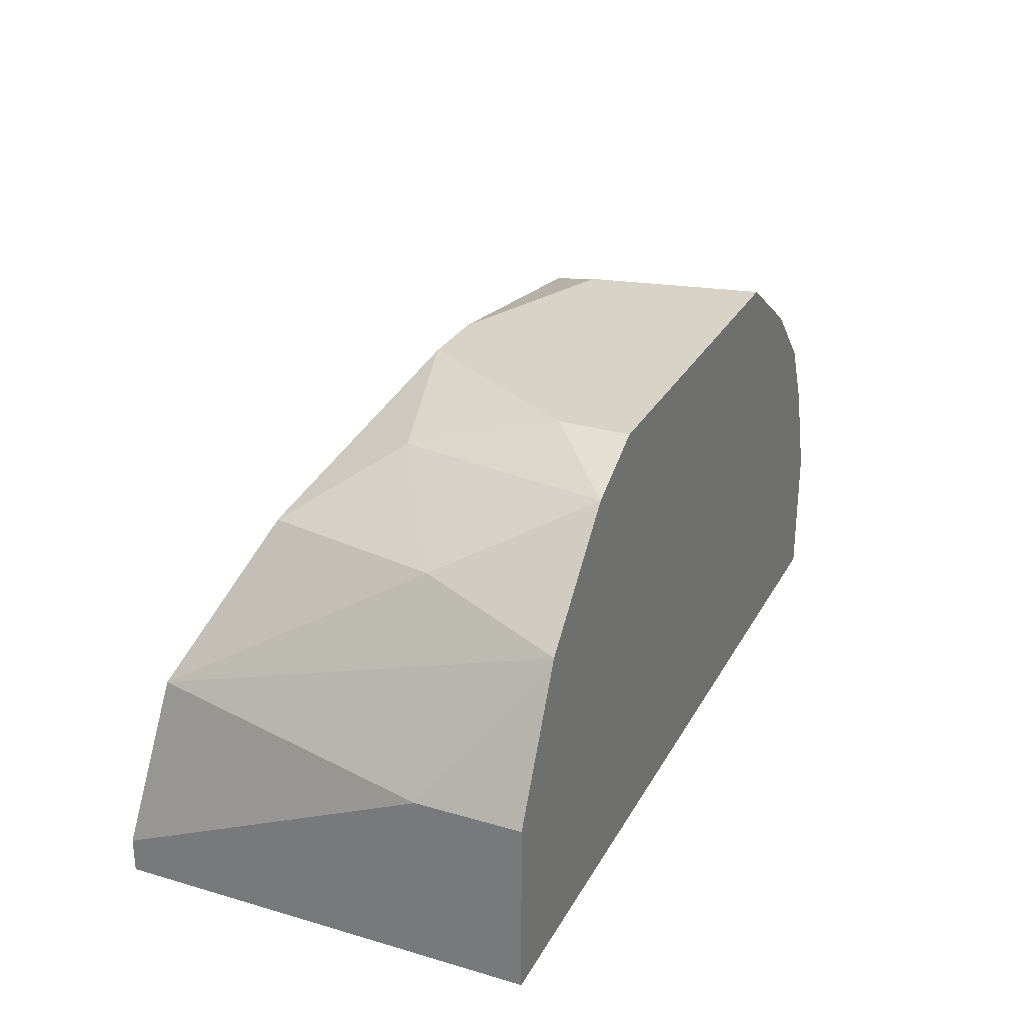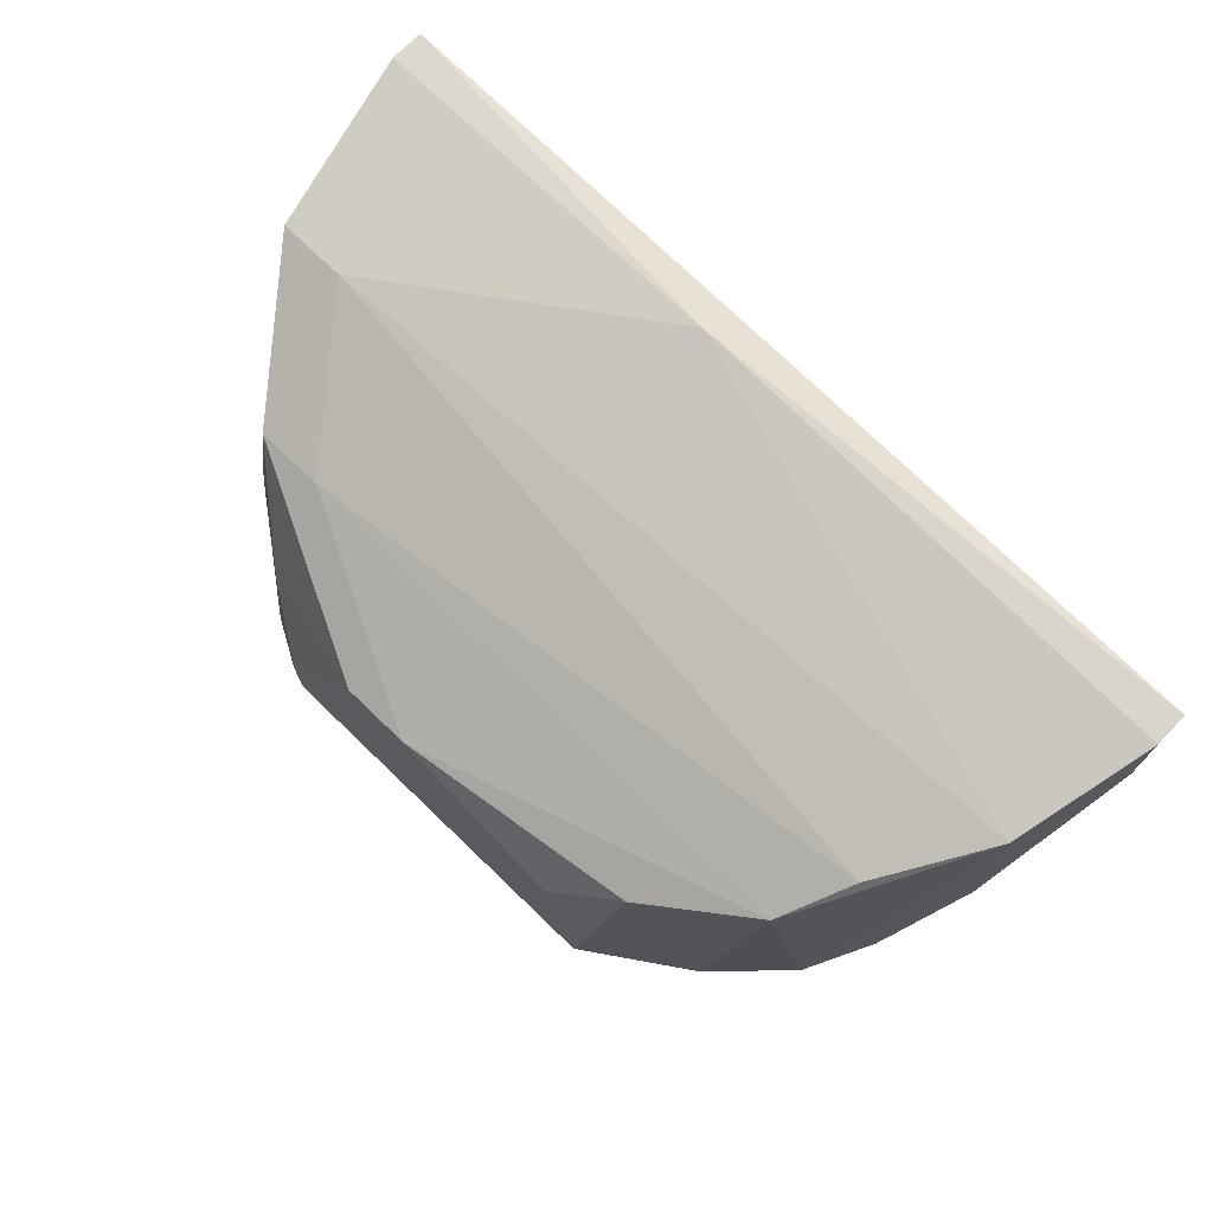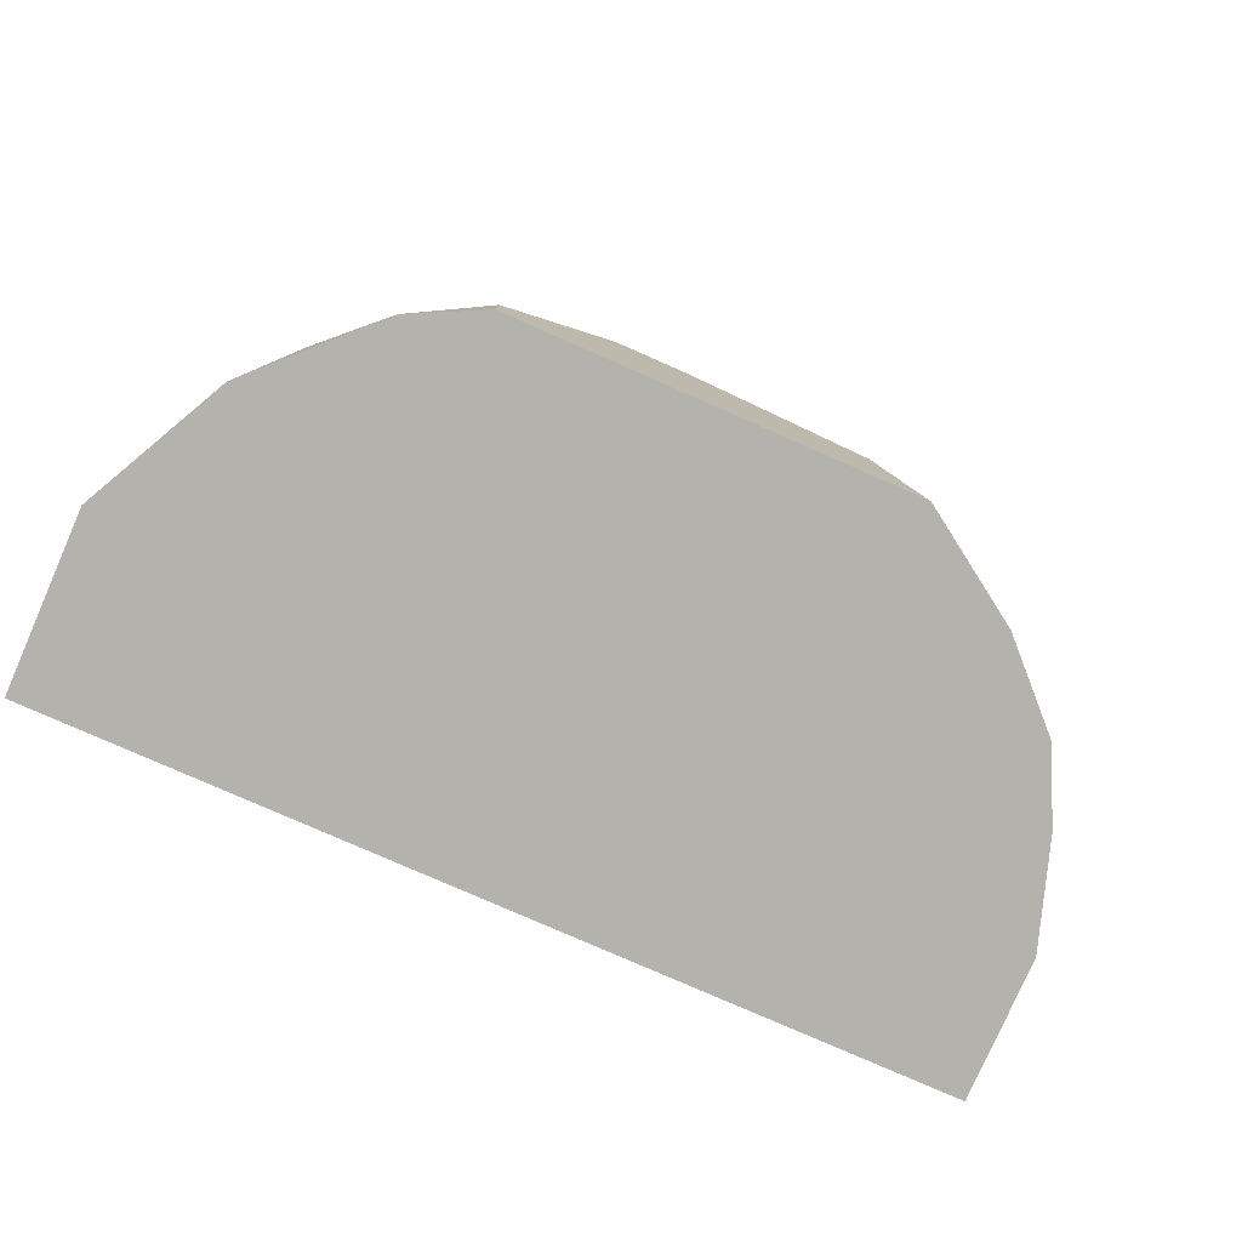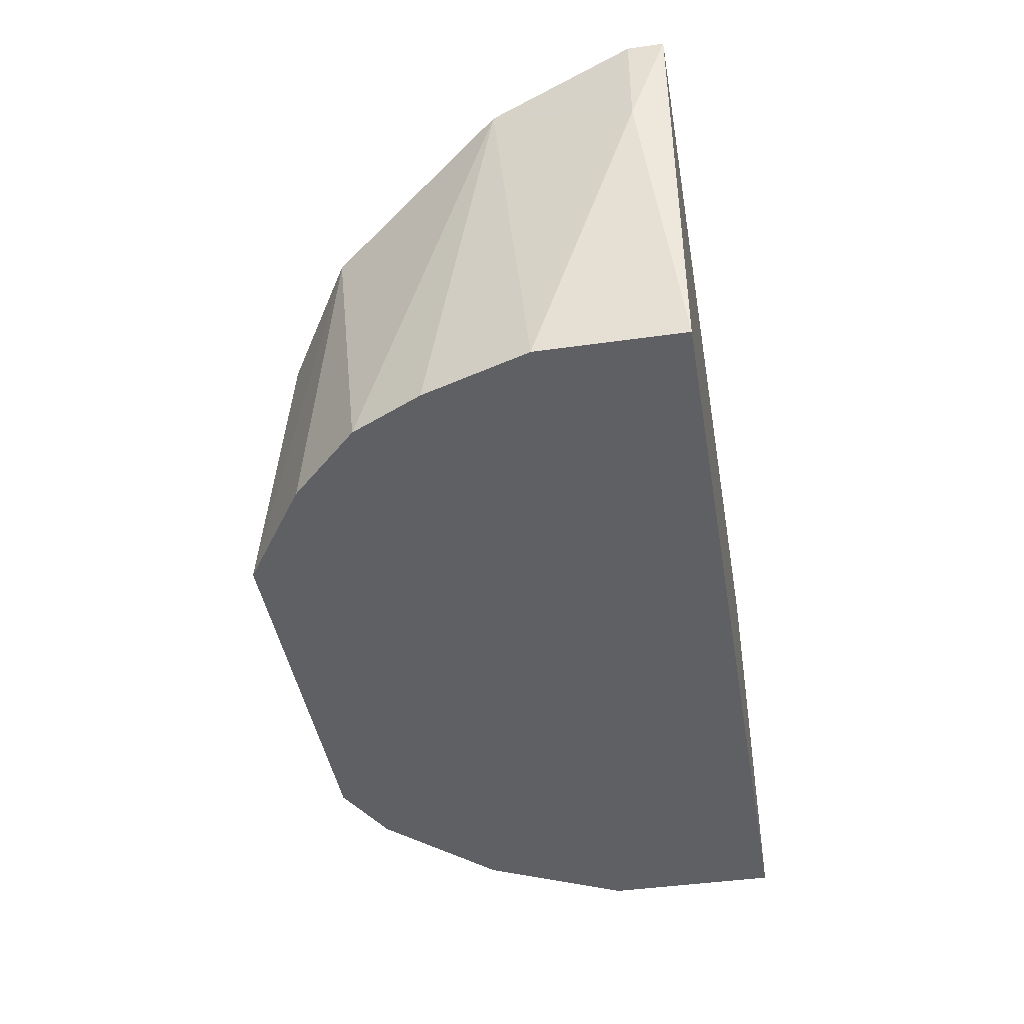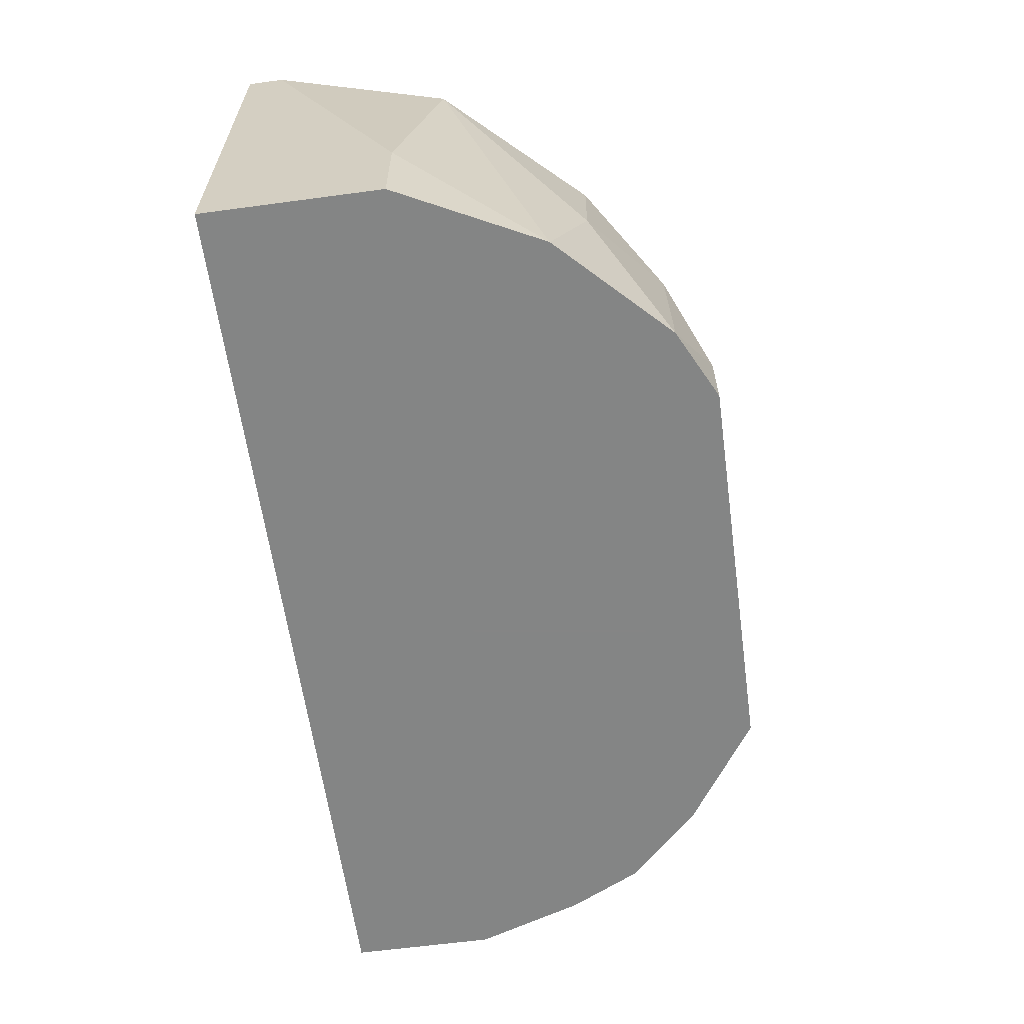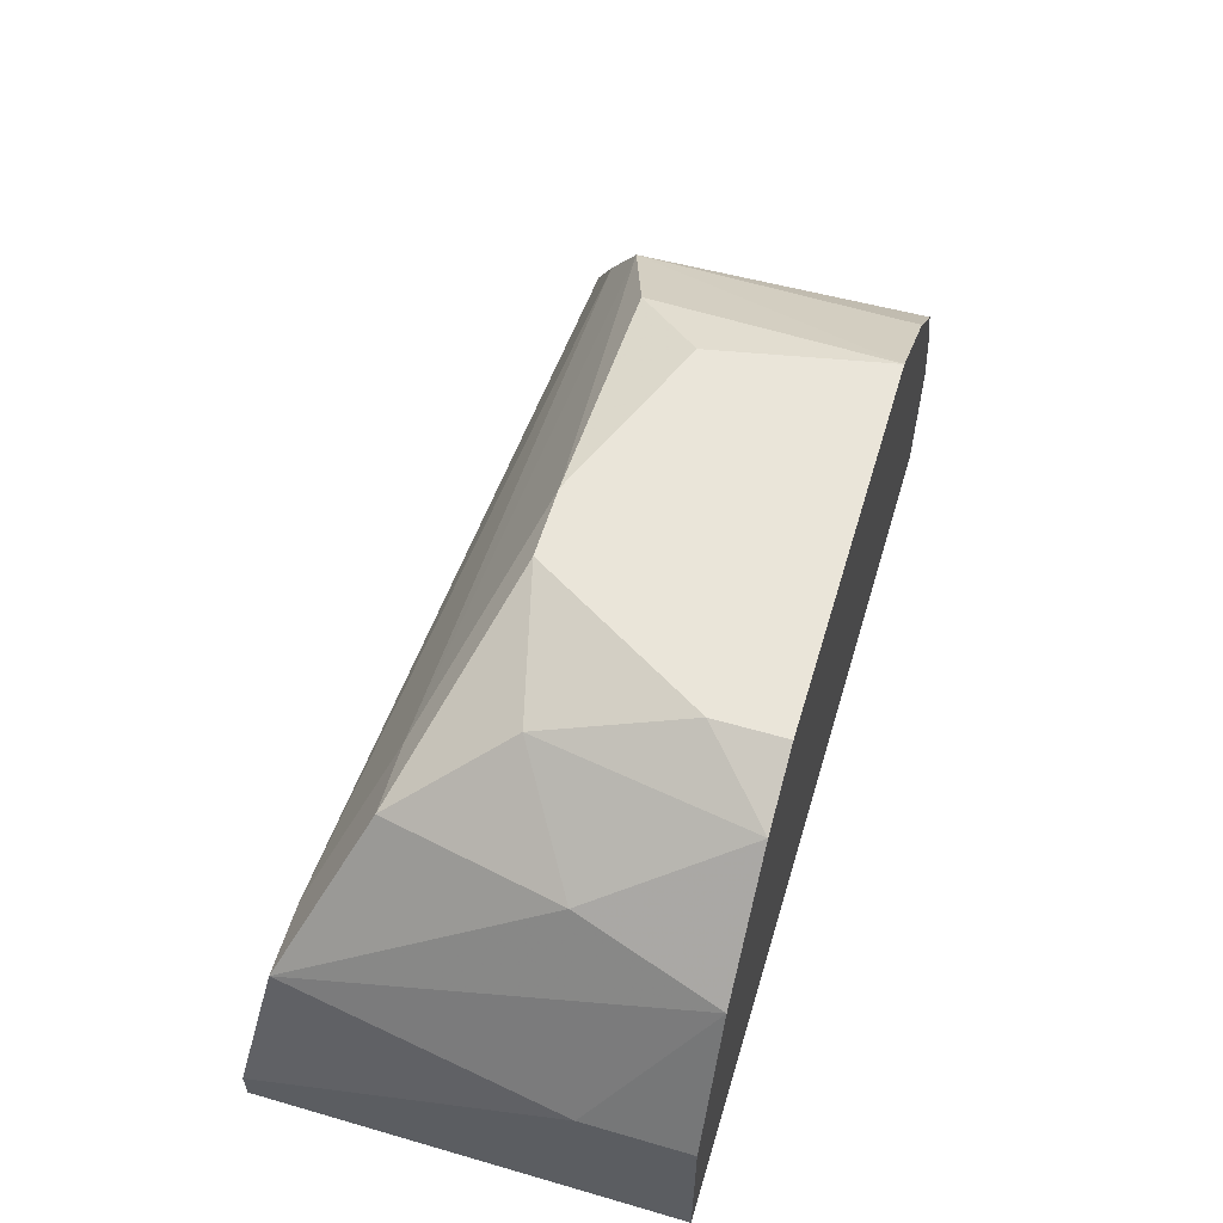
<metadata>
{"format":"obj","ext":"obj","renderer":"f3d","projection":"perspective","resolution":1024,"background":"white","views":[{"elev":28.0,"azim":113.8,"up":"+Y"},{"elev":72.1,"azim":-136.0,"up":"+Z"},{"elev":-79.4,"azim":156.3,"up":"+Z"},{"elev":-43.0,"azim":-80.4,"up":"+Z"},{"elev":-61.6,"azim":97.8,"up":"+Z"},{"elev":57.7,"azim":106.7,"up":"+Y"}]}
</metadata>
<code>
v -0.0131 0.007291 0.08375
v 0.007821 0.0045 0.08655
v 0.01201 -0.001076 0.08933
v -0.01031 0.008686 0.08097
v -0.00195 -0.008052 0.09073
v -0.01171 0.008686 0.07399
v -0.003345 0.008686 0.08375
v 0.009217 -0.001076 0.08933
v 0.009217 0.0045 0.07957
v 0.0134 -0.00945 0.07399
v 0.0134 -0.00945 0.09073
v 0.0134 -0.008052 0.09073
v 0.0134 -0.002471 0.07817
v 0.0134 -0.002471 0.07399
v -0.000554 0.008686 0.08375
v 0.006422 0.007291 0.07399
v -0.02008 0.000314 0.07399
v 0.005027 0.007291 0.08236
v 0.005027 0.0045 0.08655
v -0.02147 -0.00945 0.07399
v -0.02147 -0.002471 0.08794
v -0.02147 -0.003866 0.07399
v 0.01061 0.003105 0.07399
v -0.02287 -0.00945 0.08933
v -0.02287 -0.008052 0.08933
v -0.02287 -0.008052 0.08515
v -0.01589 0.005896 0.07399
v -0.01729 0.0045 0.08515
v 0.003635 0.008686 0.07399
v 0.003635 0.008686 0.07678
v -0.01868 0.003105 0.07399
v -0.01868 0.00171 0.08655
f 31 28 27
f 24 10 11
f 10 24 20
f 10 20 6
f 10 6 23
f 30 6 7
f 6 20 17
f 11 10 14
f 10 23 14
f 24 11 5
f 6 30 29
f 23 6 29
f 6 28 1
f 28 7 1
f 17 20 22
f 21 17 22
f 6 17 31
f 21 28 31
f 17 21 31
f 3 23 9
f 2 3 9
f 18 2 9
f 5 3 8
f 21 5 8
f 3 2 8
f 28 21 32
f 21 8 32
f 24 5 25
f 5 21 25
f 11 14 12
f 5 11 12
f 3 5 12
f 7 6 4
f 6 1 4
f 1 7 4
f 18 30 15
f 30 7 15
f 2 18 15
f 7 2 15
f 30 18 16
f 29 30 16
f 23 29 16
f 18 9 16
f 9 23 16
f 20 24 26
f 22 20 26
f 21 22 26
f 24 25 26
f 25 21 26
f 23 3 13
f 14 23 13
f 12 14 13
f 3 12 13
f 7 28 19
f 2 7 19
f 8 2 19
f 32 8 19
f 28 32 19
f 28 6 27
f 6 31 27

</code>
